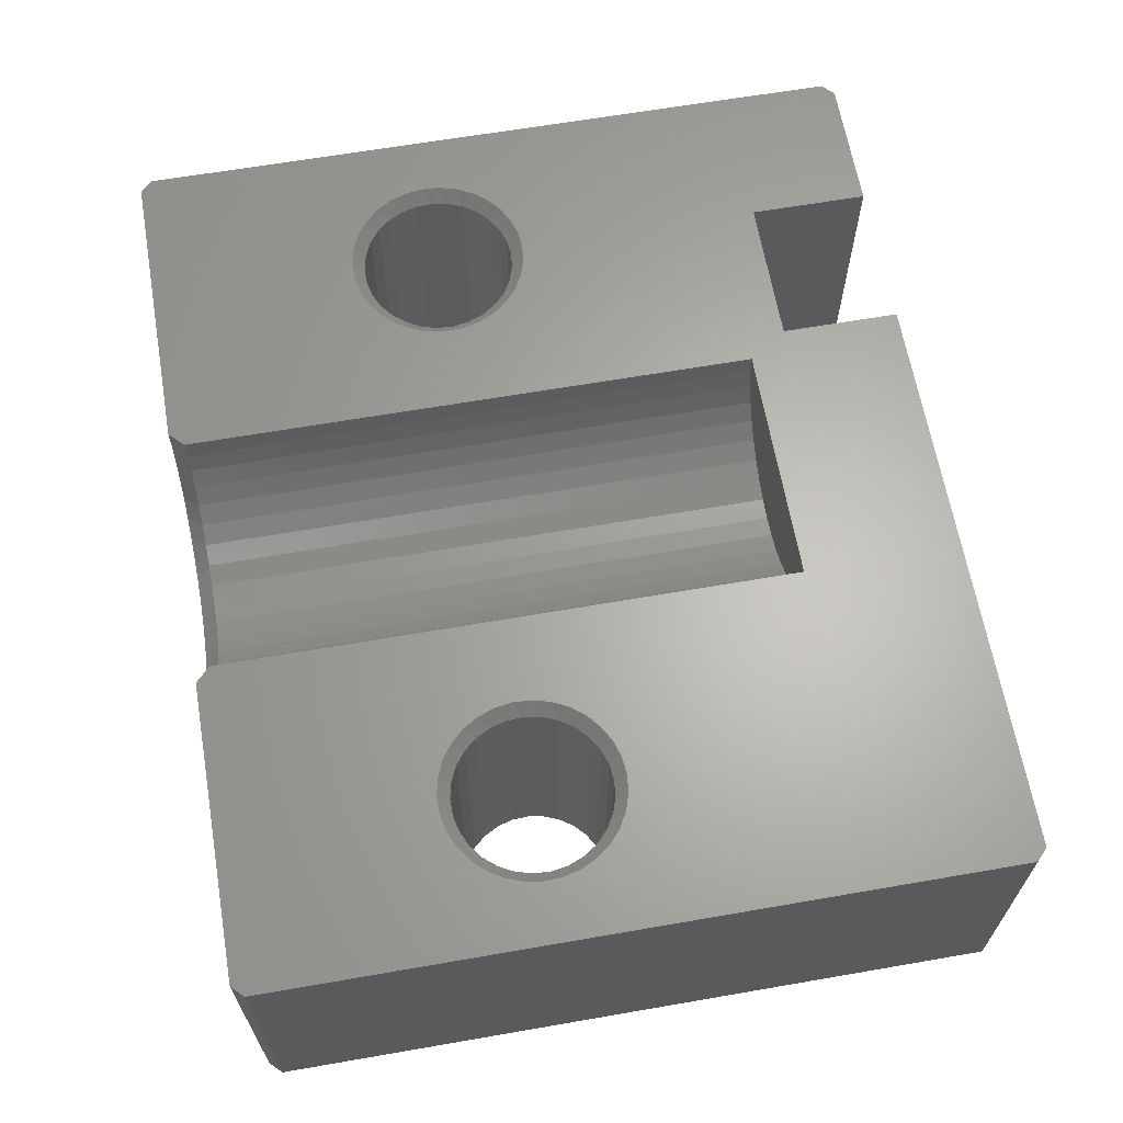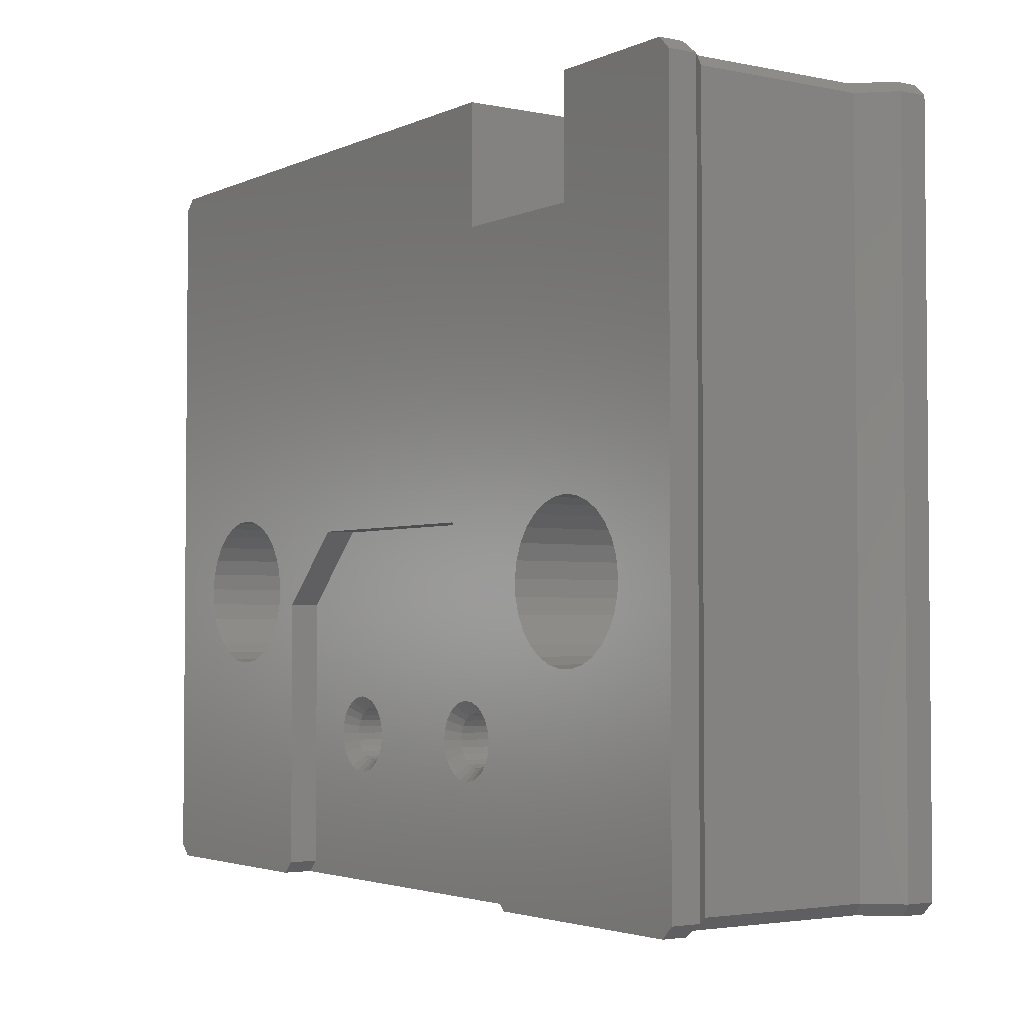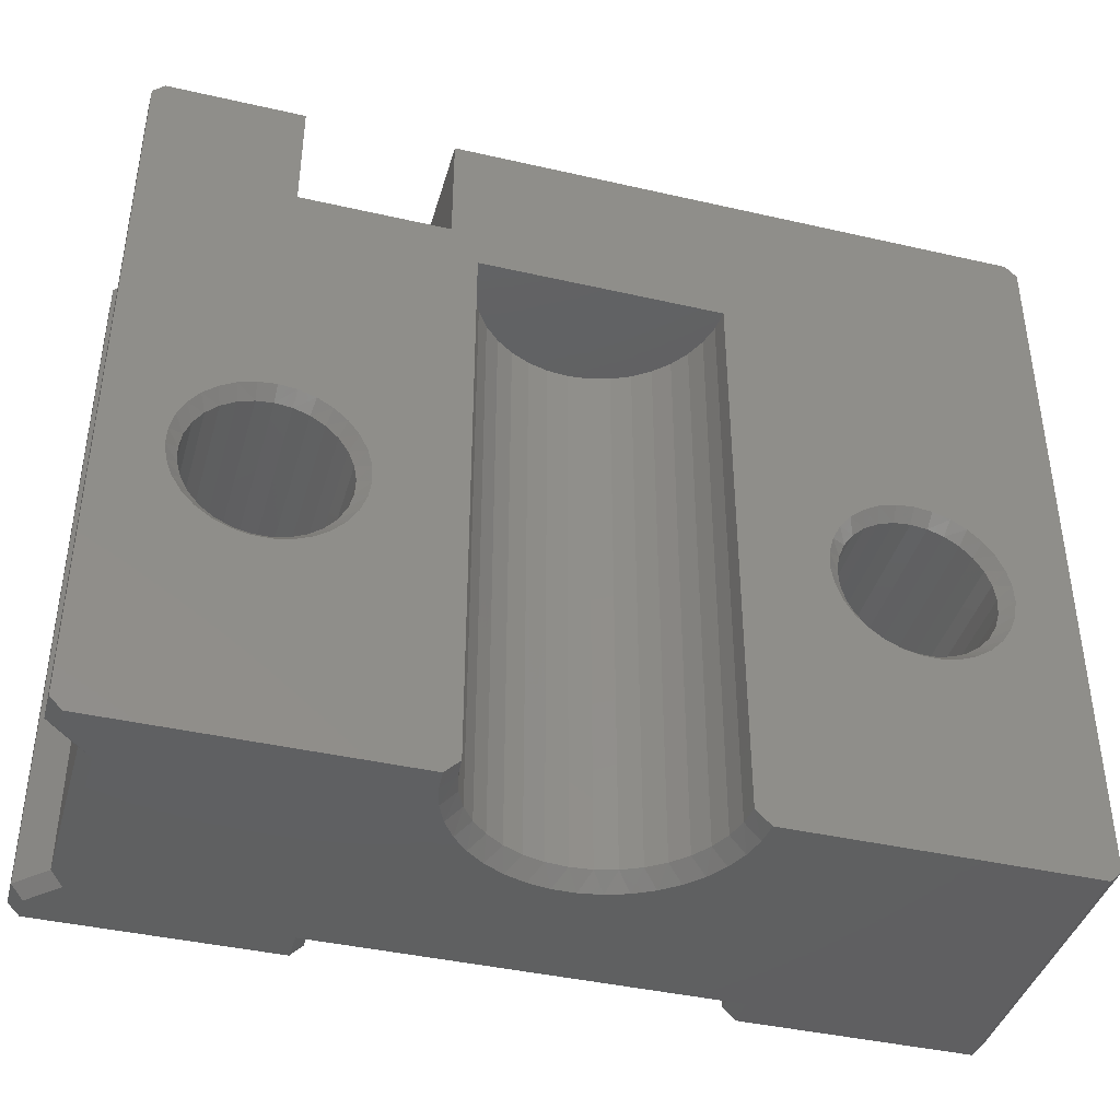
<metadata>
{"format":"stl","ext":"stl","renderer":"f3d","projection":"perspective","resolution":1024,"background":"white","views":[{"elev":64.3,"azim":80.1,"up":"+Z"},{"elev":-3.1,"azim":-124.6,"up":"+Y"},{"elev":-40.9,"azim":-15.6,"up":"+Y"}]}
</metadata>
<code>
# stl→obj: 284 verts, 910 faces
v 4313 1475 556.4
v 4313 1475 555.6
v 4313 1475 554.9
v 4314 1475 554.9
v 4313 1475 554.2
v 4314 1475 554.3
v 4314 1475 553.5
v 4314 1475 553.7
v 4314 1475 553
v 4315 1475 553.2
v 4315 1475 552.5
v 4315 1475 552.8
v 4316 1475 552.1
v 4316 1475 552.5
v 4316 1475 551.9
v 4317 1475 552.3
v 4317 1475 551.8
v 4318 1475 551.8
v 4318 1475 552.3
v 4319 1475 551.9
v 4319 1475 552.5
v 4319 1475 552.1
v 4319 1475 552.8
v 4320 1475 552.5
v 4320 1475 553.2
v 4321 1475 553
v 4321 1475 553.7
v 4321 1475 553.5
v 4321 1475 554.3
v 4321 1475 554.2
v 4321 1475 554.9
v 4322 1475 554.9
v 4321 1475 555.6
v 4322 1475 555.6
v 4322 1475 556.4
v 4307 1488 556.4
v 4307 1496 556.4
v 4308 1488 556.4
v 4313 1495 556.4
v 4309 1487 556.4
v 4310 1487 556.4
v 4310 1486 556.4
v 4310 1485 556.4
v 4310 1484 556.4
v 4310 1483 556.4
v 4309 1482 556.4
v 4308 1482 556.4
v 4303 1475 556.4
v 4307 1482 556.4
v 4302 1475 556.4
v 4306 1482 556.4
v 4305 1482 556.4
v 4305 1483 556.4
v 4305 1484 556.4
v 4304 1485 556.4
v 4302 1500 556.4
v 4305 1486 556.4
v 4305 1487 556.4
v 4306 1487 556.4
v 4327 1488 556.4
v 4322 1495 556.4
v 4328 1488 556.4
v 4332 1500 556.4
v 4329 1487 556.4
v 4330 1487 556.4
v 4330 1486 556.4
v 4330 1485 556.4
v 4332 1475 556.4
v 4330 1484 556.4
v 4330 1483 556.4
v 4329 1482 556.4
v 4328 1482 556.4
v 4327 1482 556.4
v 4326 1482 556.4
v 4325 1482 556.4
v 4325 1483 556.4
v 4325 1484 556.4
v 4324 1485 556.4
v 4325 1486 556.4
v 4325 1487 556.4
v 4326 1487 556.4
v 4312 1500 556.4
v 4312 1496 556.4
v 4307 1500 556.4
v 4303 1500 556.4
v 4324 1475 547.4
v 4311 1475 547.4
v 4304 1475 548.2
v 4303 1475 547.2
v 4304 1475 554.5
v 4303 1475 555.5
v 4303 1475 546.4
v 4311 1475 546.4
v 4324 1475 546.4
v 4332 1475 546.4
v 4313 1485 555.6
v 4314 1485 554.9
v 4314 1485 554.3
v 4314 1485 553.7
v 4315 1485 553.2
v 4315 1485 552.8
v 4316 1485 552.5
v 4317 1485 552.3
v 4318 1485 552.3
v 4319 1485 552.5
v 4319 1485 552.8
v 4320 1485 553.2
v 4321 1485 553.7
v 4321 1485 554.3
v 4321 1485 554.9
v 4321 1485 555.6
v 4321 1495 555.6
v 4321 1495 554.9
v 4321 1495 554.3
v 4321 1495 553.7
v 4320 1495 553.2
v 4319 1495 552.8
v 4319 1495 552.5
v 4318 1495 552.3
v 4317 1495 552.3
v 4316 1495 552.5
v 4315 1495 552.8
v 4315 1495 553.2
v 4314 1495 553.7
v 4314 1495 554.3
v 4314 1495 554.9
v 4313 1495 555.6
v 4308 1487 546.4
v 4307 1487 546.4
v 4307 1496 546.4
v 4306 1487 546.4
v 4302 1500 546.4
v 4303 1500 546.4
v 4305 1486 546.4
v 4305 1485 546.4
v 4302 1475 546.4
v 4305 1484 546.4
v 4305 1483 546.4
v 4306 1483 546.4
v 4306 1482 546.4
v 4307 1482 546.4
v 4308 1482 546.4
v 4309 1482 546.4
v 4309 1483 546.4
v 4311 1484 546.4
v 4310 1483 546.4
v 4310 1484 546.4
v 4310 1485 546.4
v 4314 1487 546.4
v 4310 1486 546.4
v 4309 1486 546.4
v 4309 1487 546.4
v 4312 1496 546.4
v 4328 1487 546.4
v 4327 1487 546.4
v 4332 1500 546.4
v 4321 1487 546.4
v 4326 1487 546.4
v 4325 1486 546.4
v 4325 1485 546.4
v 4324 1484 546.4
v 4325 1484 546.4
v 4325 1483 546.4
v 4326 1483 546.4
v 4326 1482 546.4
v 4327 1482 546.4
v 4328 1482 546.4
v 4329 1482 546.4
v 4329 1483 546.4
v 4330 1483 546.4
v 4330 1484 546.4
v 4330 1485 546.4
v 4330 1486 546.4
v 4329 1486 546.4
v 4329 1487 546.4
v 4307 1500 546.4
v 4312 1500 546.4
v 4324 1484 547.4
v 4321 1487 547.4
v 4314 1487 547.4
v 4302 1475 555.4
v 4303 1475 554.4
v 4303 1475 548.4
v 4302 1475 547.4
v 4303 1500 547.2
v 4302 1500 547.4
v 4304 1500 548.2
v 4303 1500 548.4
v 4304 1500 554.5
v 4303 1500 554.4
v 4302 1500 555.4
v 4303 1500 555.5
v 4311 1484 547.4
v 4320 1479 549.9
v 4320 1481 549.9
v 4321 1479 549.9
v 4321 1481 549.9
v 4321 1480 549.9
v 4322 1479 549.9
v 4322 1480 549.9
v 4320 1480 549.9
v 4314 1479 549.9
v 4314 1481 549.9
v 4315 1479 549.9
v 4315 1480 549.9
v 4314 1480 549.9
v 4313 1480 549.9
v 4313 1479 549.9
v 4313 1480 547.4
v 4313 1479 547.4
v 4314 1481 547.4
v 4315 1481 547.4
v 4321 1481 547.4
v 4320 1481 547.4
v 4322 1480 547.4
v 4315 1478 547.4
v 4320 1478 547.4
v 4320 1479 547.4
v 4315 1479 547.4
v 4314 1478 547.4
v 4319 1479 547.4
v 4316 1480 547.4
v 4319 1480 547.4
v 4315 1480 547.4
v 4320 1480 547.4
v 4313 1481 547.4
v 4314 1479 547.4
v 4321 1478 547.4
v 4321 1479 547.4
v 4322 1479 547.4
v 4322 1481 547.4
v 4328 1487 556
v 4327 1487 556
v 4326 1487 556
v 4325 1486 556
v 4325 1485 556
v 4325 1484 556
v 4325 1483 556
v 4326 1483 556
v 4326 1482 556
v 4327 1482 556
v 4328 1482 556
v 4329 1482 556
v 4329 1483 556
v 4330 1483 556
v 4330 1484 556
v 4330 1485 556
v 4330 1486 556
v 4329 1486 556
v 4329 1487 556
v 4308 1487 556
v 4307 1487 556
v 4306 1487 556
v 4305 1486 556
v 4305 1485 556
v 4305 1484 556
v 4305 1483 556
v 4306 1483 556
v 4306 1482 556
v 4307 1482 556
v 4308 1482 556
v 4309 1482 556
v 4309 1483 556
v 4310 1483 556
v 4310 1484 556
v 4310 1485 556
v 4310 1486 556
v 4309 1486 556
v 4309 1487 556
v 4314 1479 547.8
v 4313 1479 547.8
v 4313 1480 547.8
v 4314 1480 547.8
v 4314 1481 547.8
v 4315 1480 547.8
v 4315 1479 547.8
v 4321 1479 547.8
v 4320 1479 547.8
v 4320 1480 547.8
v 4320 1481 547.8
v 4321 1481 547.8
v 4321 1480 547.8
v 4322 1480 547.8
v 4322 1479 547.8
f 1 2 1
f 1 2 2
f 2 2 3
f 2 3 4
f 4 3 5
f 4 5 6
f 6 5 7
f 6 7 8
f 8 7 9
f 8 9 10
f 10 9 11
f 10 11 12
f 12 11 13
f 12 13 14
f 14 13 15
f 14 15 16
f 16 15 17
f 16 17 16
f 16 17 18
f 16 18 19
f 19 18 20
f 19 20 21
f 21 20 22
f 21 22 23
f 23 22 24
f 23 24 25
f 25 24 26
f 25 26 27
f 27 26 28
f 27 28 29
f 29 28 30
f 29 30 31
f 31 30 32
f 31 32 33
f 33 32 34
f 33 34 35
f 35 34 35
f 36 36 37
f 37 36 38
f 37 38 39
f 39 38 40
f 39 40 40
f 40 41 39
f 39 41 42
f 39 42 42
f 42 43 39
f 39 43 43
f 39 43 1
f 1 43 44
f 1 44 45
f 45 45 1
f 1 45 46
f 1 46 46
f 46 47 1
f 1 47 1
f 1 47 47
f 1 47 48
f 48 47 49
f 48 49 50
f 50 49 49
f 50 49 51
f 51 52 50
f 50 52 53
f 50 53 53
f 53 54 50
f 50 54 55
f 50 55 55
f 50 55 56
f 56 55 57
f 56 57 57
f 57 58 56
f 56 58 59
f 56 59 37
f 37 59 59
f 37 59 36
f 60 60 61
f 61 60 62
f 61 62 63
f 63 62 64
f 63 64 64
f 64 65 63
f 63 65 66
f 63 66 66
f 66 67 63
f 63 67 68
f 68 67 67
f 68 67 69
f 69 70 68
f 68 70 70
f 68 70 71
f 71 71 68
f 68 71 72
f 68 72 72
f 68 72 68
f 68 72 73
f 68 73 35
f 35 73 73
f 35 73 35
f 35 73 74
f 35 74 75
f 75 76 35
f 35 76 76
f 35 76 77
f 77 78 35
f 35 78 61
f 61 78 78
f 61 78 79
f 79 79 61
f 61 79 80
f 61 80 81
f 81 81 61
f 61 81 60
f 63 63 61
f 61 63 82
f 61 82 83
f 61 83 39
f 39 83 37
f 84 85 37
f 37 85 56
f 35 34 68
f 68 34 32
f 68 32 30
f 30 28 68
f 68 28 26
f 68 26 86
f 86 26 24
f 86 24 22
f 22 20 86
f 86 20 18
f 86 18 87
f 87 18 17
f 87 17 15
f 15 13 87
f 87 13 88
f 87 88 89
f 13 11 88
f 88 11 90
f 90 11 9
f 90 9 7
f 7 5 90
f 90 5 3
f 90 3 2
f 90 2 91
f 91 2 1
f 91 1 48
f 92 93 89
f 89 93 87
f 94 95 86
f 86 95 68
f 39 1 96
f 96 1 2
f 96 2 97
f 97 2 4
f 97 4 98
f 98 4 6
f 98 6 99
f 99 6 8
f 99 8 100
f 100 8 10
f 100 10 101
f 101 10 12
f 101 12 102
f 102 12 14
f 102 14 103
f 103 14 16
f 103 16 103
f 103 16 16
f 103 16 104
f 104 16 19
f 104 19 105
f 105 19 21
f 105 21 106
f 106 21 23
f 106 23 107
f 107 23 25
f 107 25 108
f 108 25 27
f 108 27 109
f 109 27 29
f 109 29 110
f 110 29 31
f 110 31 111
f 111 31 33
f 111 33 35
f 35 61 111
f 111 61 112
f 111 112 110
f 110 112 113
f 110 113 109
f 109 113 114
f 109 114 108
f 108 114 115
f 108 115 107
f 107 115 116
f 107 116 106
f 106 116 117
f 106 117 105
f 105 117 118
f 105 118 104
f 104 118 119
f 104 119 103
f 103 119 120
f 103 120 103
f 103 120 120
f 103 120 102
f 102 120 121
f 102 121 101
f 101 121 122
f 101 122 100
f 100 122 123
f 100 123 99
f 99 123 124
f 99 124 98
f 98 124 125
f 98 125 97
f 97 125 126
f 97 126 96
f 96 126 127
f 96 127 39
f 61 39 112
f 112 39 127
f 112 127 113
f 113 127 126
f 113 126 114
f 114 126 125
f 114 125 115
f 115 125 124
f 115 124 116
f 116 124 123
f 116 123 117
f 117 123 122
f 117 122 118
f 118 122 121
f 118 121 119
f 119 121 120
f 119 120 120
f 128 129 130
f 130 129 129
f 130 129 131
f 131 131 130
f 130 131 132
f 130 132 133
f 131 134 132
f 132 134 134
f 132 134 135
f 135 135 132
f 132 135 136
f 136 135 137
f 136 137 137
f 137 138 136
f 136 138 139
f 136 139 140
f 140 141 136
f 136 141 141
f 136 141 92
f 92 141 93
f 93 141 93
f 93 141 142
f 93 142 142
f 142 143 93
f 93 143 144
f 93 144 145
f 145 144 146
f 145 146 147
f 147 147 145
f 145 147 148
f 145 148 148
f 145 148 149
f 149 148 150
f 149 150 151
f 151 152 149
f 149 152 152
f 149 152 153
f 153 152 128
f 153 128 130
f 154 155 156
f 156 155 155
f 156 155 156
f 156 155 157
f 156 157 153
f 153 157 149
f 155 158 157
f 157 158 158
f 157 158 159
f 159 159 157
f 157 159 160
f 157 160 161
f 161 160 160
f 161 160 162
f 162 162 161
f 161 162 163
f 161 163 164
f 161 164 94
f 94 164 165
f 94 165 166
f 166 166 94
f 94 166 167
f 94 167 94
f 94 167 95
f 95 167 95
f 95 167 167
f 95 167 168
f 168 169 95
f 95 169 170
f 95 170 171
f 171 171 95
f 95 171 172
f 95 172 156
f 156 172 172
f 156 172 173
f 173 174 156
f 156 174 175
f 156 175 175
f 175 154 156
f 176 130 133
f 153 177 156
f 161 178 157
f 157 178 179
f 149 157 180
f 180 157 179
f 161 94 178
f 178 94 86
f 94 86 94
f 94 86 86
f 95 68 95
f 95 68 68
f 95 156 68
f 68 156 63
f 156 63 156
f 156 63 63
f 156 177 63
f 63 177 82
f 177 153 82
f 82 153 83
f 153 130 83
f 83 130 37
f 48 50 91
f 91 50 181
f 90 91 182
f 182 91 181
f 88 90 183
f 183 90 182
f 184 89 183
f 183 89 88
f 92 89 136
f 136 89 184
f 133 132 185
f 185 132 186
f 187 185 188
f 188 185 186
f 189 187 190
f 190 187 188
f 191 192 190
f 190 192 189
f 85 192 56
f 56 192 191
f 93 87 93
f 93 87 87
f 149 180 145
f 145 180 193
f 194 195 196
f 196 195 197
f 196 197 196
f 196 197 197
f 196 197 196
f 196 197 198
f 196 198 196
f 196 198 198
f 196 198 196
f 196 198 198
f 196 198 199
f 199 198 200
f 199 200 200
f 195 194 201
f 201 194 194
f 201 194 201
f 201 194 194
f 201 194 201
f 201 194 194
f 201 194 201
f 201 194 194
f 201 194 201
f 202 203 202
f 202 203 203
f 202 203 202
f 202 203 203
f 202 203 204
f 204 203 205
f 204 205 204
f 204 205 205
f 204 205 204
f 204 205 205
f 204 205 204
f 204 205 205
f 204 205 205
f 203 202 206
f 206 202 202
f 206 202 206
f 206 202 202
f 206 202 207
f 207 202 208
f 207 208 207
f 207 208 208
f 207 208 207
f 193 209 87
f 87 209 210
f 87 210 210
f 180 211 193
f 193 211 211
f 193 211 211
f 179 212 180
f 180 212 212
f 180 212 211
f 178 213 179
f 179 213 214
f 179 214 214
f 86 215 178
f 178 215 215
f 178 215 215
f 86 87 86
f 86 87 216
f 86 216 217
f 217 216 218
f 218 216 219
f 218 219 218
f 218 219 219
f 218 219 219
f 86 87 87
f 220 220 87
f 87 220 216
f 218 219 218
f 218 219 219
f 218 219 221
f 221 219 222
f 221 222 223
f 223 222 223
f 223 222 224
f 223 224 224
f 223 224 225
f 225 224 212
f 225 212 214
f 214 212 212
f 214 212 214
f 214 212 179
f 211 226 193
f 193 226 209
f 193 209 209
f 209 209 193
f 210 210 87
f 87 210 227
f 87 227 220
f 217 228 86
f 86 228 228
f 86 228 229
f 229 230 86
f 86 230 230
f 86 230 230
f 230 215 86
f 215 231 178
f 178 231 213
f 178 213 213
f 213 213 178
f 93 145 87
f 87 145 193
f 188 186 183
f 183 186 184
f 191 190 181
f 181 190 182
f 182 190 183
f 183 190 188
f 130 176 37
f 37 176 84
f 84 176 187
f 187 176 133
f 187 133 185
f 187 189 84
f 84 189 85
f 85 189 192
f 50 56 181
f 181 56 191
f 154 232 155
f 155 232 233
f 155 233 155
f 155 233 233
f 155 233 158
f 158 233 234
f 158 234 158
f 158 234 234
f 158 234 159
f 159 234 235
f 159 235 159
f 159 235 235
f 159 235 160
f 160 235 236
f 160 236 160
f 160 236 236
f 160 236 162
f 162 236 237
f 162 237 162
f 162 237 237
f 162 237 163
f 163 237 238
f 163 238 164
f 164 238 239
f 164 239 165
f 165 239 240
f 165 240 166
f 166 240 241
f 166 241 166
f 166 241 241
f 166 241 167
f 167 241 242
f 167 242 167
f 167 242 242
f 167 242 168
f 168 242 243
f 168 243 169
f 169 243 244
f 169 244 170
f 170 244 245
f 170 245 171
f 171 245 246
f 171 246 171
f 171 246 246
f 171 246 172
f 172 246 247
f 172 247 172
f 172 247 247
f 172 247 173
f 173 247 248
f 173 248 174
f 174 248 249
f 174 249 175
f 175 249 250
f 175 250 175
f 175 250 250
f 175 250 154
f 154 250 232
f 128 251 129
f 129 251 252
f 129 252 129
f 129 252 252
f 129 252 131
f 131 252 253
f 131 253 131
f 131 253 253
f 131 253 134
f 134 253 254
f 134 254 134
f 134 254 254
f 134 254 135
f 135 254 255
f 135 255 135
f 135 255 255
f 135 255 137
f 137 255 256
f 137 256 137
f 137 256 256
f 137 256 138
f 138 256 257
f 138 257 139
f 139 257 258
f 139 258 140
f 140 258 259
f 140 259 141
f 141 259 260
f 141 260 141
f 141 260 260
f 141 260 142
f 142 260 261
f 142 261 142
f 142 261 261
f 142 261 143
f 143 261 262
f 143 262 144
f 144 262 263
f 144 263 146
f 146 263 264
f 146 264 147
f 147 264 265
f 147 265 147
f 147 265 265
f 147 265 148
f 148 265 266
f 148 266 148
f 148 266 266
f 148 266 150
f 150 266 267
f 150 267 151
f 151 267 268
f 151 268 152
f 152 268 269
f 152 269 152
f 152 269 269
f 152 269 128
f 128 269 251
f 251 38 252
f 252 38 36
f 252 36 36
f 38 251 40
f 40 251 269
f 40 269 40
f 40 269 269
f 40 269 41
f 41 269 268
f 41 268 42
f 42 268 267
f 42 267 42
f 42 267 266
f 42 266 43
f 43 266 266
f 43 266 43
f 43 266 265
f 43 265 44
f 44 265 265
f 44 265 45
f 45 265 264
f 45 264 45
f 45 264 263
f 45 263 46
f 46 263 262
f 46 262 46
f 46 262 261
f 46 261 47
f 47 261 261
f 47 261 47
f 47 261 260
f 47 260 49
f 49 260 49
f 49 260 260
f 49 260 51
f 51 260 259
f 51 259 52
f 52 259 258
f 52 258 53
f 53 258 257
f 53 257 53
f 53 257 256
f 53 256 54
f 54 256 256
f 54 256 55
f 55 256 255
f 55 255 55
f 55 255 255
f 55 255 57
f 57 255 254
f 57 254 57
f 57 254 254
f 57 254 58
f 58 254 253
f 58 253 59
f 59 253 253
f 59 253 59
f 59 253 252
f 59 252 36
f 36 252 252
f 232 62 233
f 233 62 60
f 233 60 60
f 62 232 64
f 64 232 250
f 64 250 64
f 64 250 250
f 64 250 65
f 65 250 249
f 65 249 66
f 66 249 248
f 66 248 66
f 66 248 247
f 66 247 67
f 67 247 247
f 67 247 67
f 67 247 246
f 67 246 69
f 69 246 246
f 69 246 70
f 70 246 245
f 70 245 70
f 70 245 244
f 70 244 71
f 71 244 243
f 71 243 71
f 71 243 242
f 71 242 72
f 72 242 242
f 72 242 72
f 72 242 241
f 72 241 73
f 73 241 73
f 73 241 241
f 73 241 74
f 74 241 240
f 74 240 75
f 75 240 239
f 75 239 76
f 76 239 238
f 76 238 76
f 76 238 237
f 76 237 77
f 77 237 237
f 77 237 78
f 78 237 236
f 78 236 78
f 78 236 236
f 78 236 79
f 79 236 235
f 79 235 79
f 79 235 235
f 79 235 80
f 80 235 234
f 80 234 81
f 81 234 234
f 81 234 81
f 81 234 233
f 81 233 60
f 60 233 233
f 202 270 202
f 202 270 270
f 202 270 202
f 202 270 270
f 202 270 202
f 202 270 270
f 202 270 202
f 202 270 270
f 202 270 208
f 208 270 271
f 208 271 208
f 208 271 271
f 208 271 207
f 207 271 272
f 207 272 207
f 207 272 272
f 207 272 207
f 207 272 272
f 207 272 206
f 206 272 273
f 206 273 206
f 206 273 273
f 206 273 203
f 203 273 274
f 203 274 203
f 203 274 274
f 203 274 203
f 203 274 274
f 203 274 205
f 205 274 275
f 205 275 205
f 205 275 275
f 205 275 205
f 205 275 275
f 205 275 205
f 205 275 275
f 205 275 205
f 205 275 275
f 205 275 204
f 204 275 276
f 204 276 204
f 204 276 276
f 204 276 204
f 204 276 276
f 204 276 204
f 204 276 276
f 204 276 202
f 202 276 270
f 196 277 196
f 196 277 277
f 196 277 194
f 194 277 278
f 194 278 194
f 194 278 278
f 194 278 194
f 194 278 278
f 194 278 194
f 194 278 278
f 194 278 194
f 194 278 278
f 194 278 201
f 201 278 279
f 201 279 201
f 201 279 279
f 201 279 201
f 201 279 279
f 201 279 201
f 201 279 279
f 201 279 201
f 201 279 279
f 201 279 195
f 195 279 280
f 195 280 197
f 197 280 281
f 197 281 197
f 197 281 281
f 197 281 198
f 198 281 282
f 198 282 198
f 198 282 282
f 198 282 198
f 198 282 282
f 198 282 200
f 200 282 283
f 200 283 200
f 200 283 283
f 200 283 199
f 199 283 284
f 199 284 196
f 196 284 277
f 196 277 196
f 196 277 277
f 196 277 196
f 196 277 277
f 196 277 196
f 196 277 277
f 270 216 270
f 270 216 220
f 270 220 270
f 270 220 220
f 270 220 270
f 270 220 227
f 270 227 270
f 270 227 210
f 270 210 271
f 271 210 210
f 271 210 271
f 271 210 210
f 271 210 272
f 272 210 209
f 272 209 272
f 272 209 209
f 272 209 272
f 272 209 209
f 272 209 273
f 273 209 226
f 273 226 273
f 273 226 211
f 273 211 274
f 274 211 211
f 274 211 274
f 274 211 211
f 274 211 274
f 274 211 212
f 274 212 275
f 275 212 212
f 275 212 275
f 275 212 212
f 275 212 275
f 275 212 224
f 275 224 275
f 275 224 224
f 275 224 275
f 275 224 222
f 275 222 276
f 276 222 219
f 276 219 276
f 276 219 219
f 276 219 276
f 276 219 219
f 276 219 276
f 276 219 219
f 276 219 270
f 270 219 216
f 277 228 277
f 277 228 228
f 277 228 278
f 278 228 217
f 278 217 278
f 278 217 218
f 278 218 278
f 278 218 218
f 278 218 278
f 278 218 218
f 278 218 278
f 278 218 221
f 278 221 279
f 279 221 223
f 279 223 279
f 279 223 223
f 279 223 279
f 279 223 225
f 279 225 279
f 279 225 214
f 279 214 279
f 279 214 214
f 279 214 280
f 280 214 214
f 280 214 281
f 281 214 213
f 281 213 281
f 281 213 213
f 281 213 282
f 282 213 213
f 282 213 282
f 282 213 231
f 282 231 282
f 282 231 215
f 282 215 283
f 283 215 215
f 283 215 283
f 283 215 215
f 283 215 284
f 284 215 230
f 284 230 277
f 277 230 230
f 277 230 277
f 277 230 230
f 277 230 277
f 277 230 229
f 277 229 277
f 277 229 228
f 136 184 132
f 132 184 186

</code>
